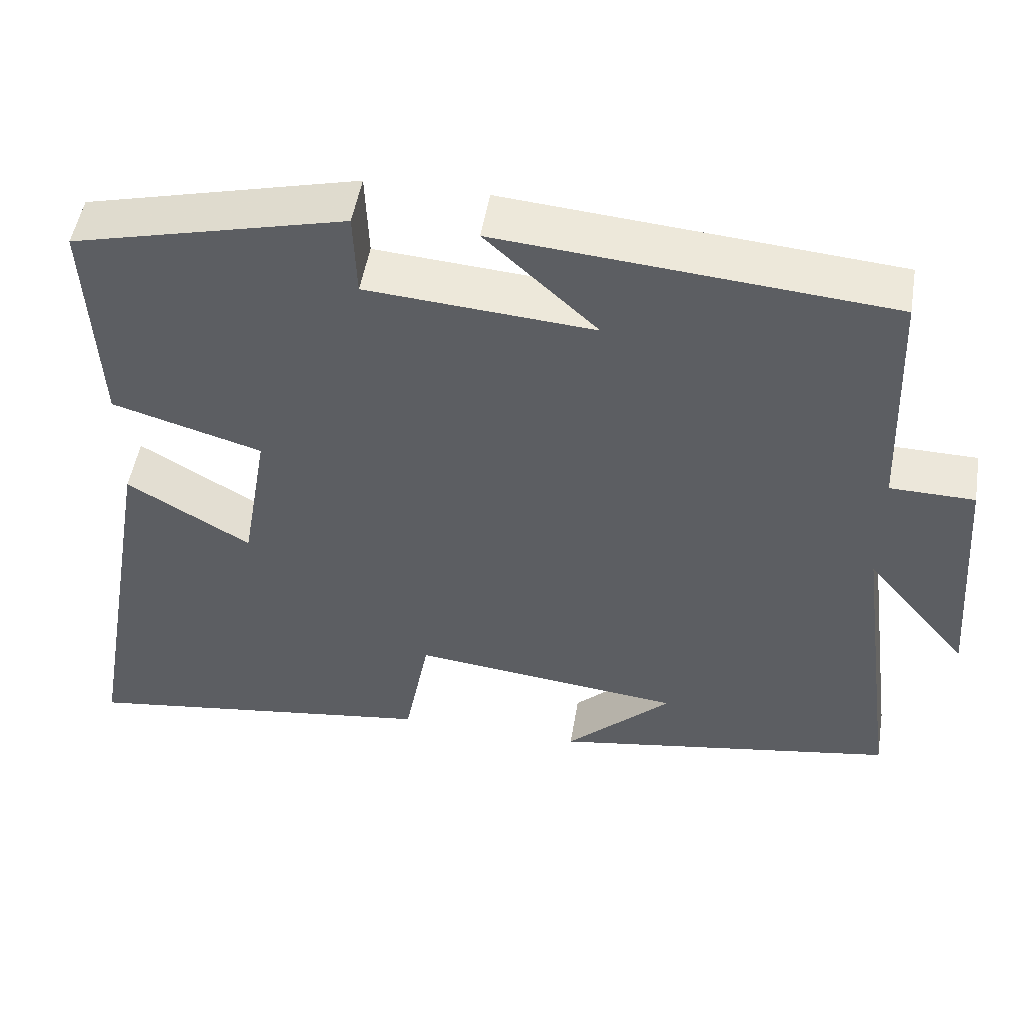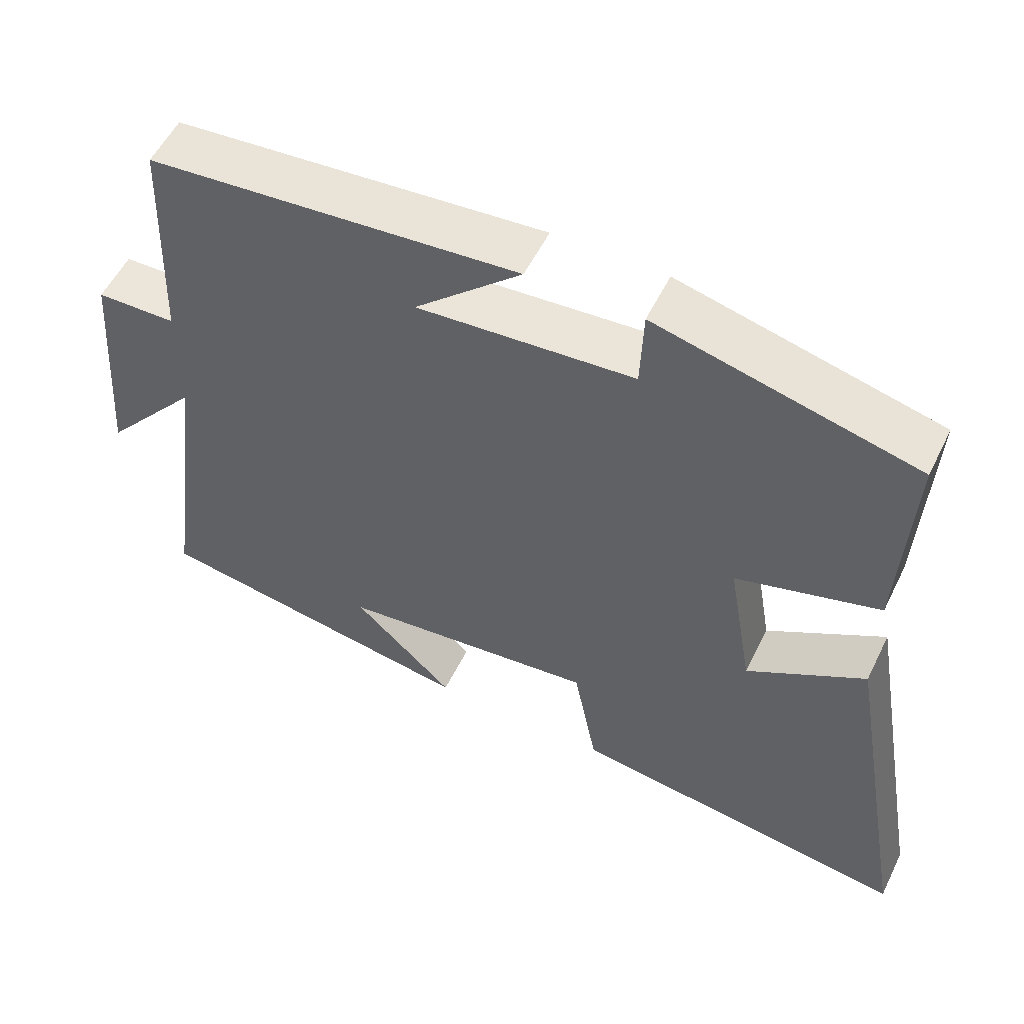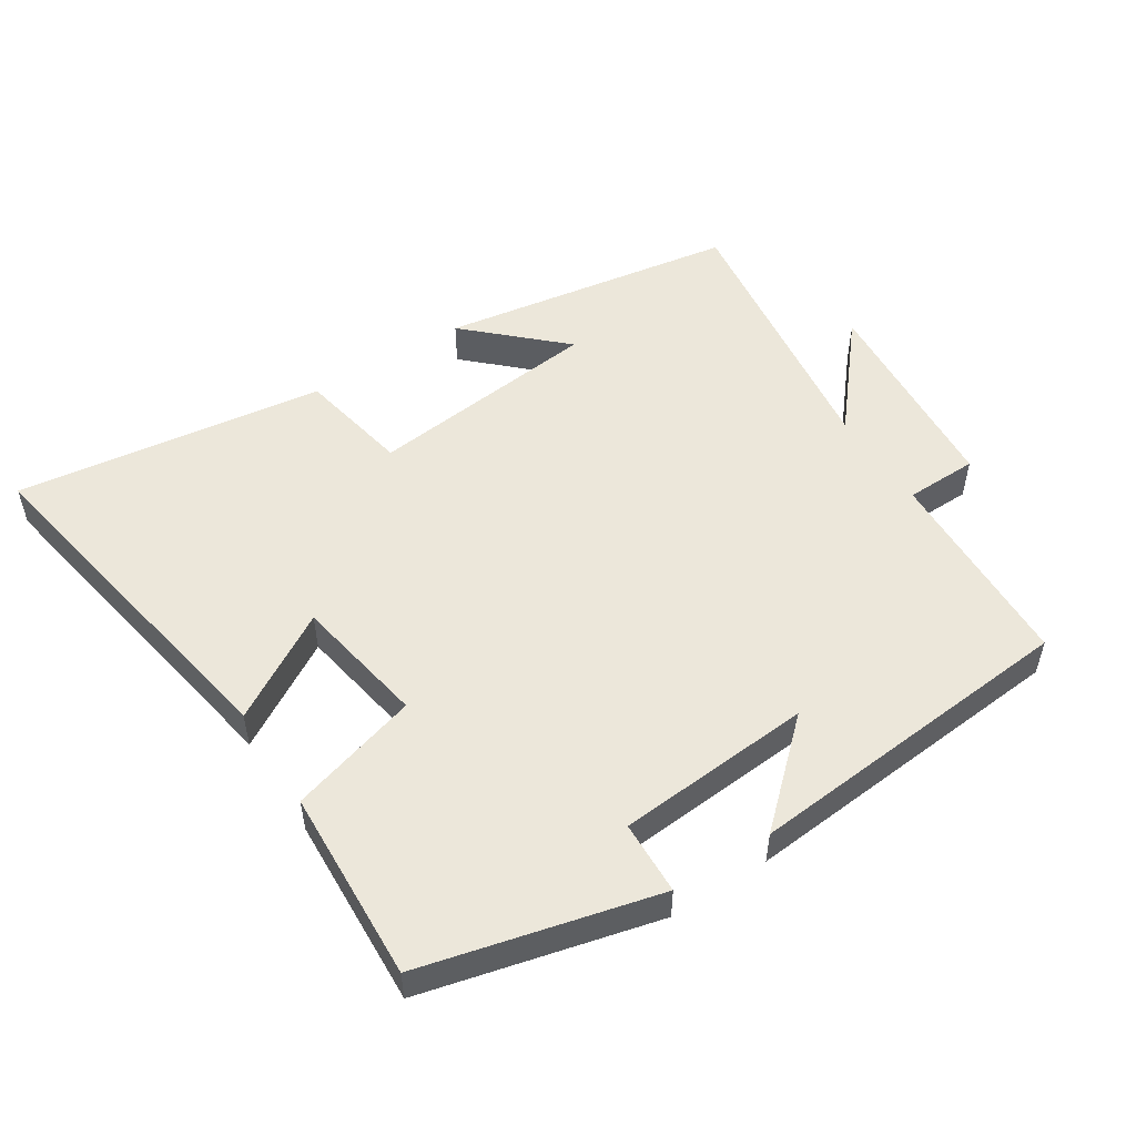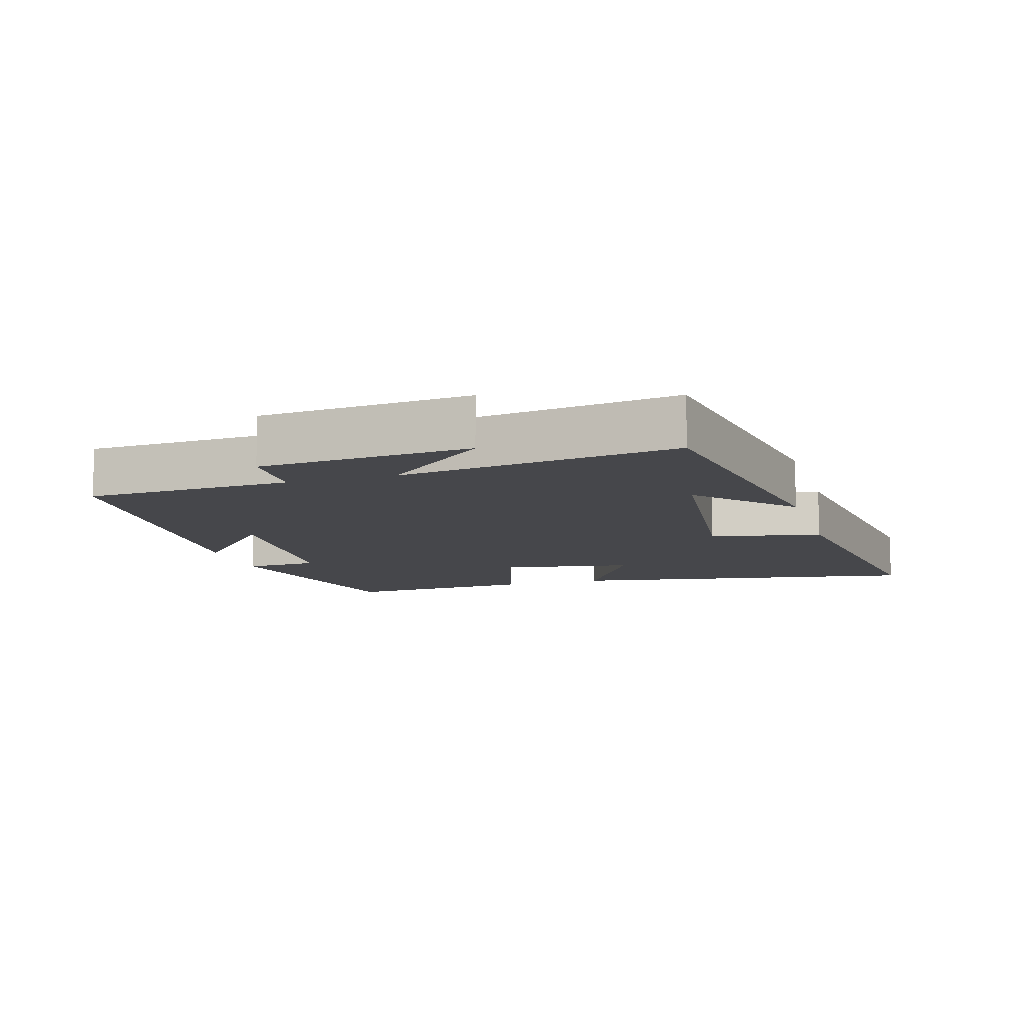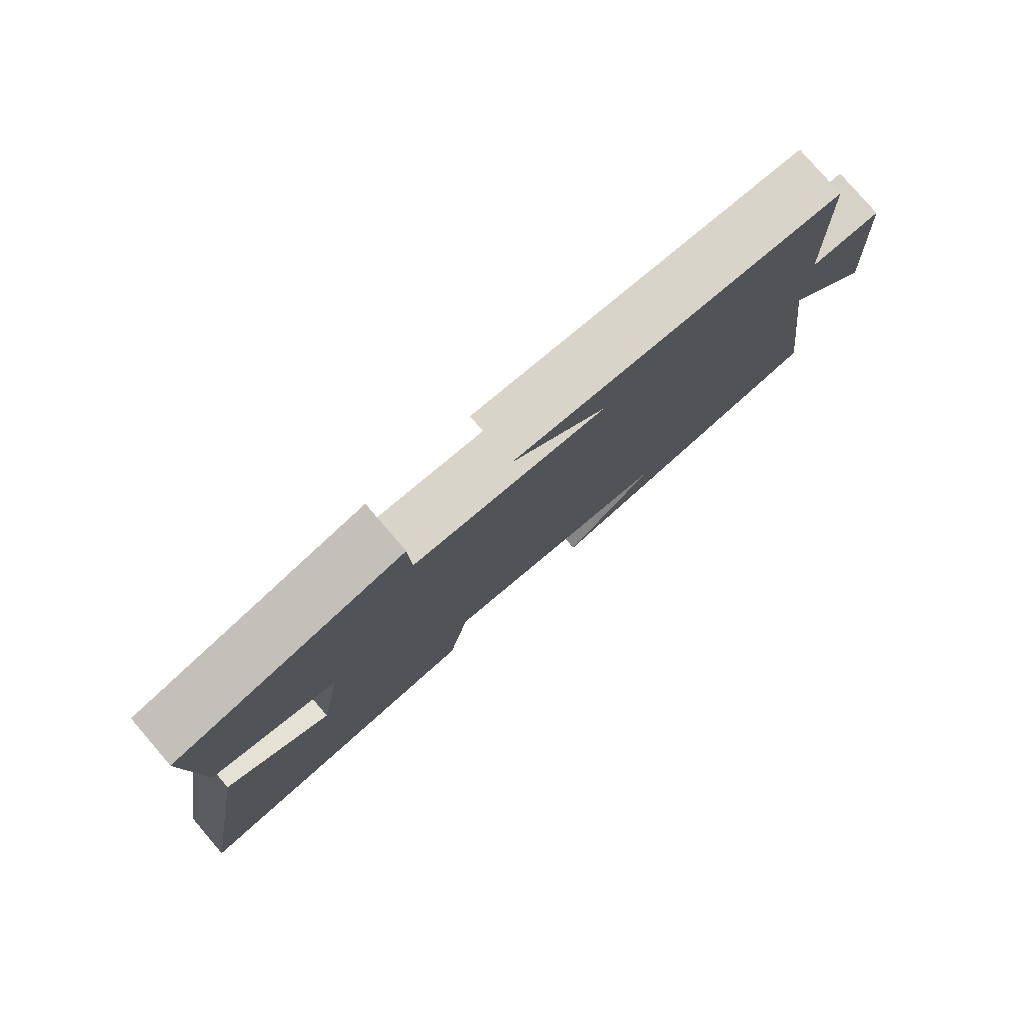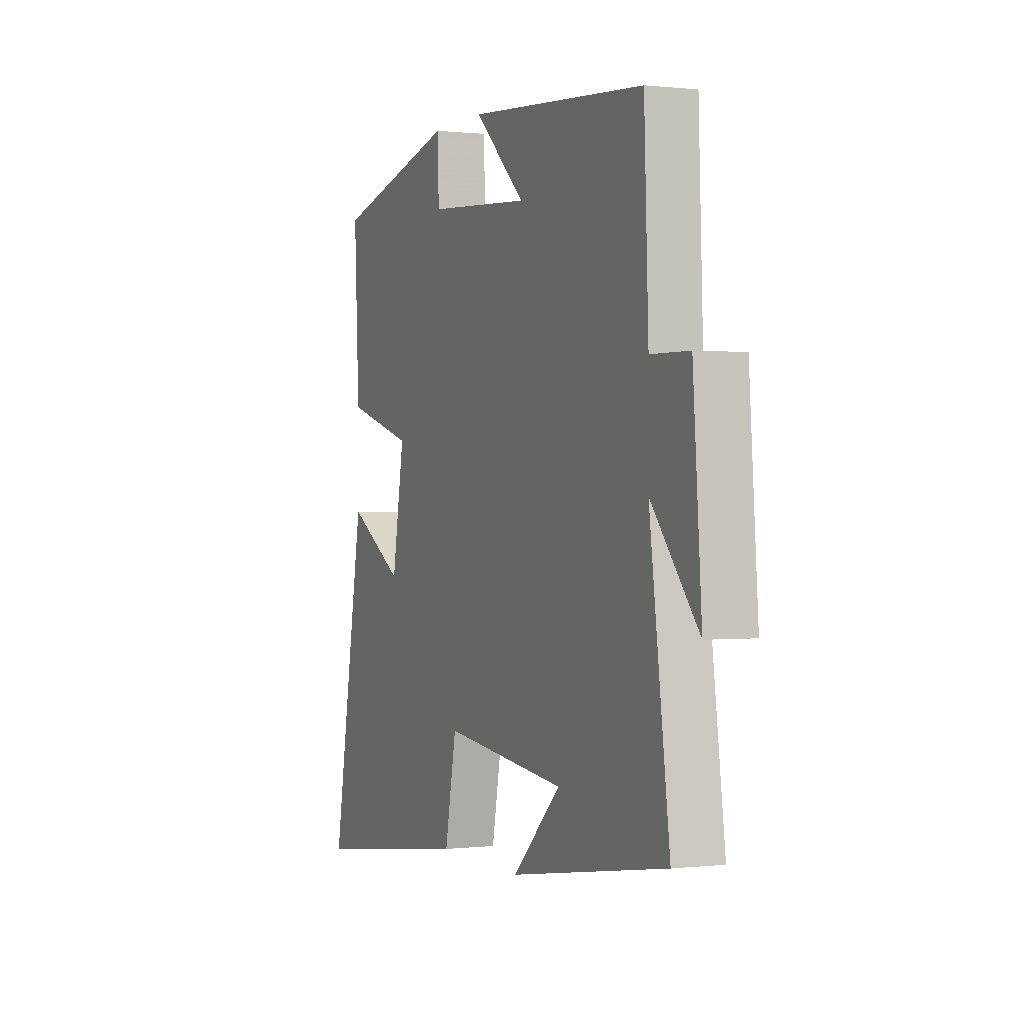
<metadata>
{"format":"obj","ext":"obj","renderer":"f3d","projection":"perspective","resolution":1024,"background":"white","views":[{"elev":50.2,"azim":9.4,"up":"+Z"},{"elev":54.7,"azim":-154.1,"up":"+Z"},{"elev":52.2,"azim":-32.8,"up":"+Y"},{"elev":-10.7,"azim":106.8,"up":"+Y"},{"elev":79.1,"azim":-40.7,"up":"+Z"},{"elev":0.3,"azim":67.0,"up":"+Z"}]}
</metadata>
<code>
v -0.514 0.07 0.413
v -0.164 0.07 0.5
v -0.16 0.07 0.39
v 0.132 0.07 0.368
v -0.012 0.07 0.5
v 0.488 0.07 0.458
v 0.5 0.07 0.15
v 0.608 0.07 0.148
v 0.632 0.07 -0.168
v 0.5 0.07 -0.012
v 0.556 0.07 -0.428
v 0.113 0.07 -0.5
v 0.249 0.07 -0.371
v -0.099 0.07 -0.333
v -0.131 0.07 -0.5
v -0.593 0.07 -0.564
v -0.5 0.07 -0.034
v -0.341 0.07 -0.128
v -0.307 0.07 0.07
v -0.5 0.07 0.126
v -0.514 0 0.413
v -0.164 0 0.5
v -0.16 0 0.39
v 0.132 0 0.368
v -0.012 0 0.5
v 0.488 0 0.458
v 0.5 0 0.15
v 0.608 0 0.148
v 0.632 0 -0.168
v 0.5 0 -0.012
v 0.556 0 -0.428
v 0.113 0 -0.5
v 0.249 0 -0.371
v -0.099 0 -0.333
v -0.131 0 -0.5
v -0.593 0 -0.564
v -0.5 0 -0.034
v -0.341 0 -0.128
v -0.307 0 0.07
v -0.5 0 0.126
f 19 20 1 2
f 18 19 2 3
f 15 16 17 18
f 14 15 18 3
f 13 14 3 4
f 11 12 13
f 10 11 13 4
f 7 8 9 10
f 7 10 4
f 4 5 6 7
f 22 21 40 39
f 23 22 39 38
f 38 37 36 35
f 23 38 35 34
f 24 23 34 33
f 33 32 31
f 24 33 31 30
f 30 29 28 27
f 24 30 27
f 27 26 25 24
f 1 21 22 2
f 2 22 23 3
f 3 23 24 4
f 4 24 25 5
f 5 25 26 6
f 6 26 27 7
f 7 27 28 8
f 8 28 29 9
f 9 29 30 10
f 10 30 31 11
f 11 31 32 12
f 12 32 33 13
f 13 33 34 14
f 14 34 35 15
f 15 35 36 16
f 16 36 37 17
f 17 37 38 18
f 18 38 39 19
f 19 39 40 20
f 20 40 21 1

</code>
